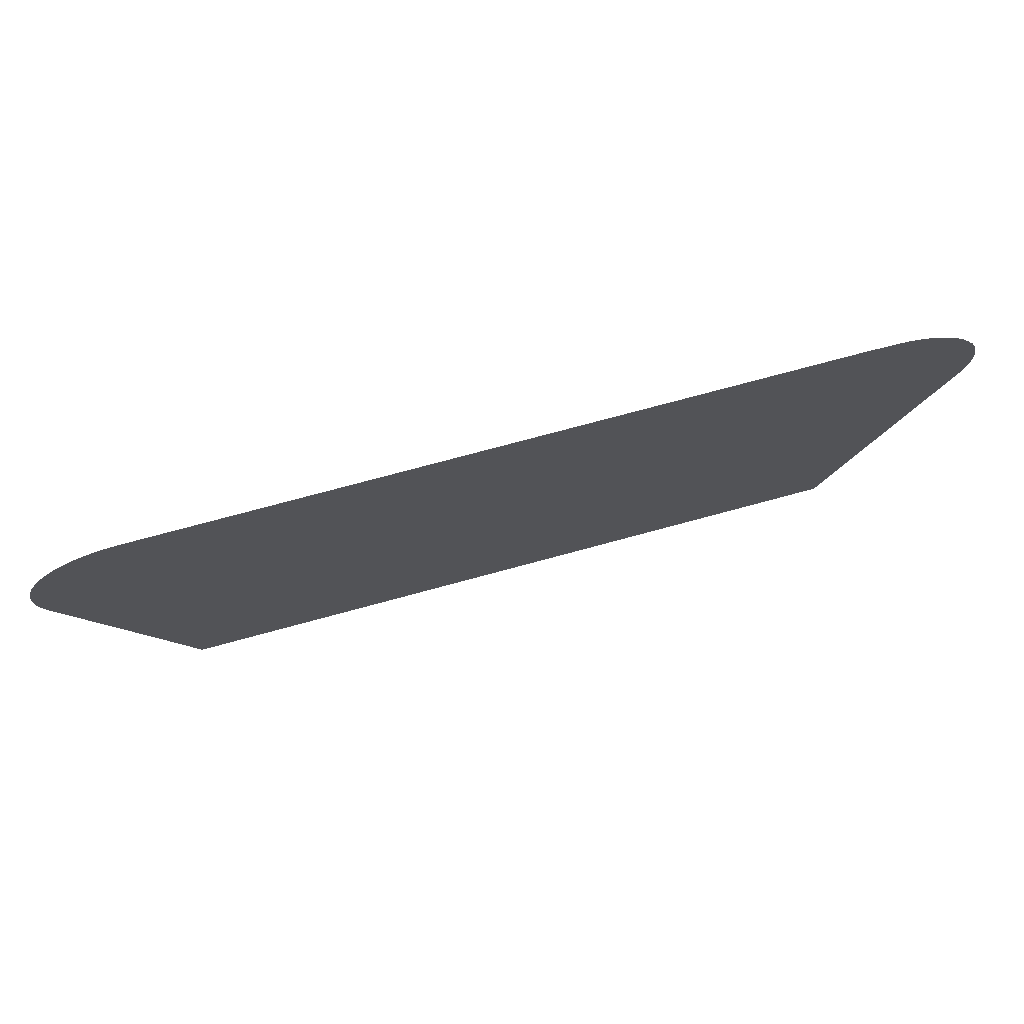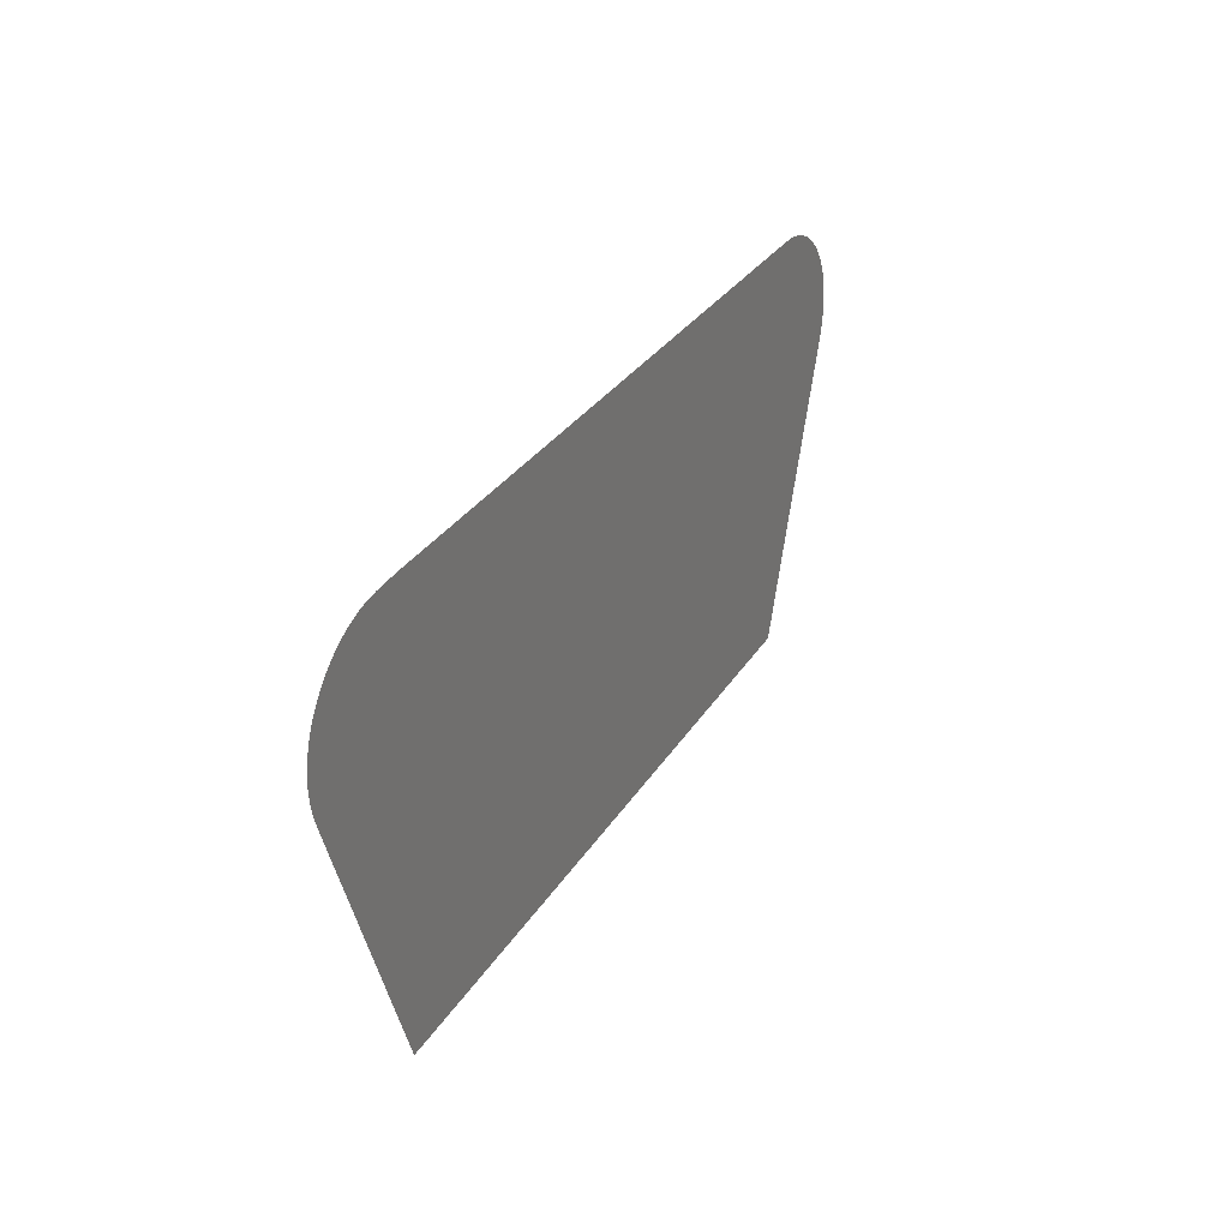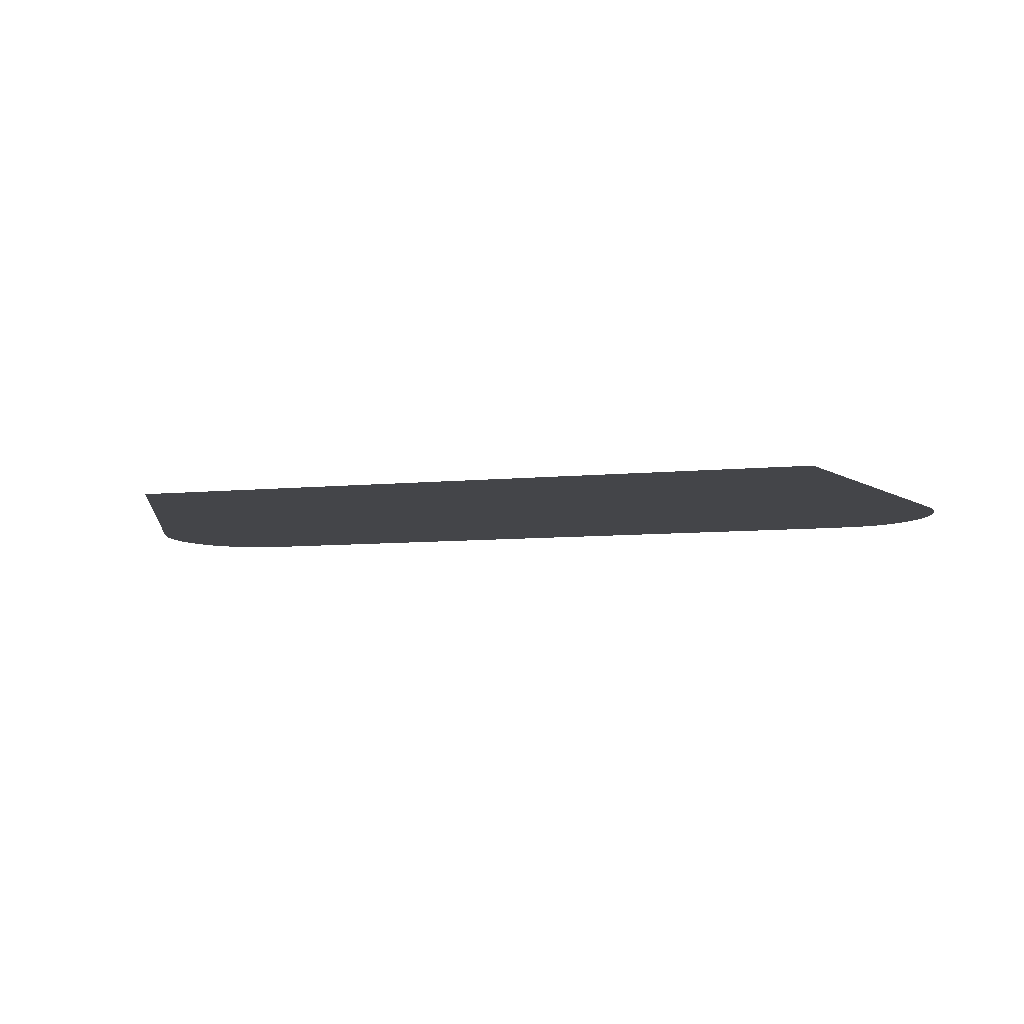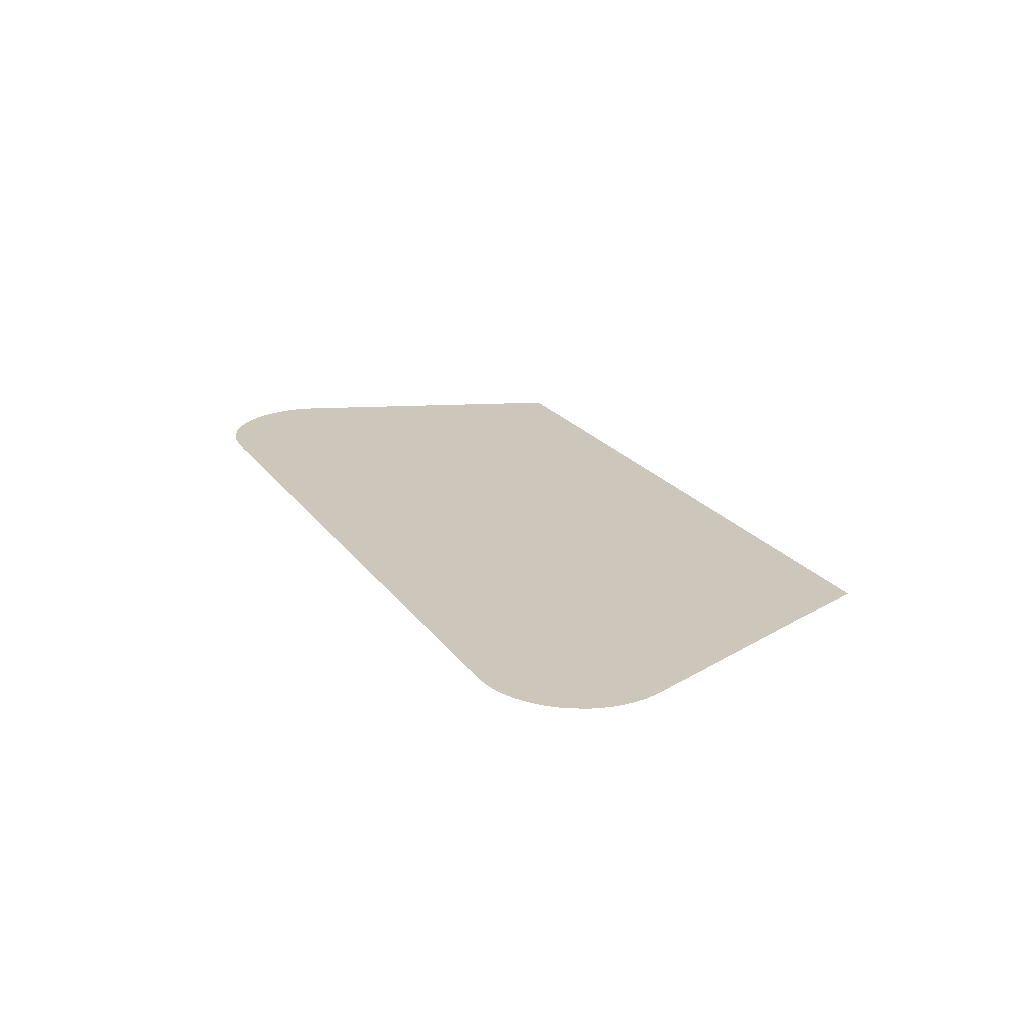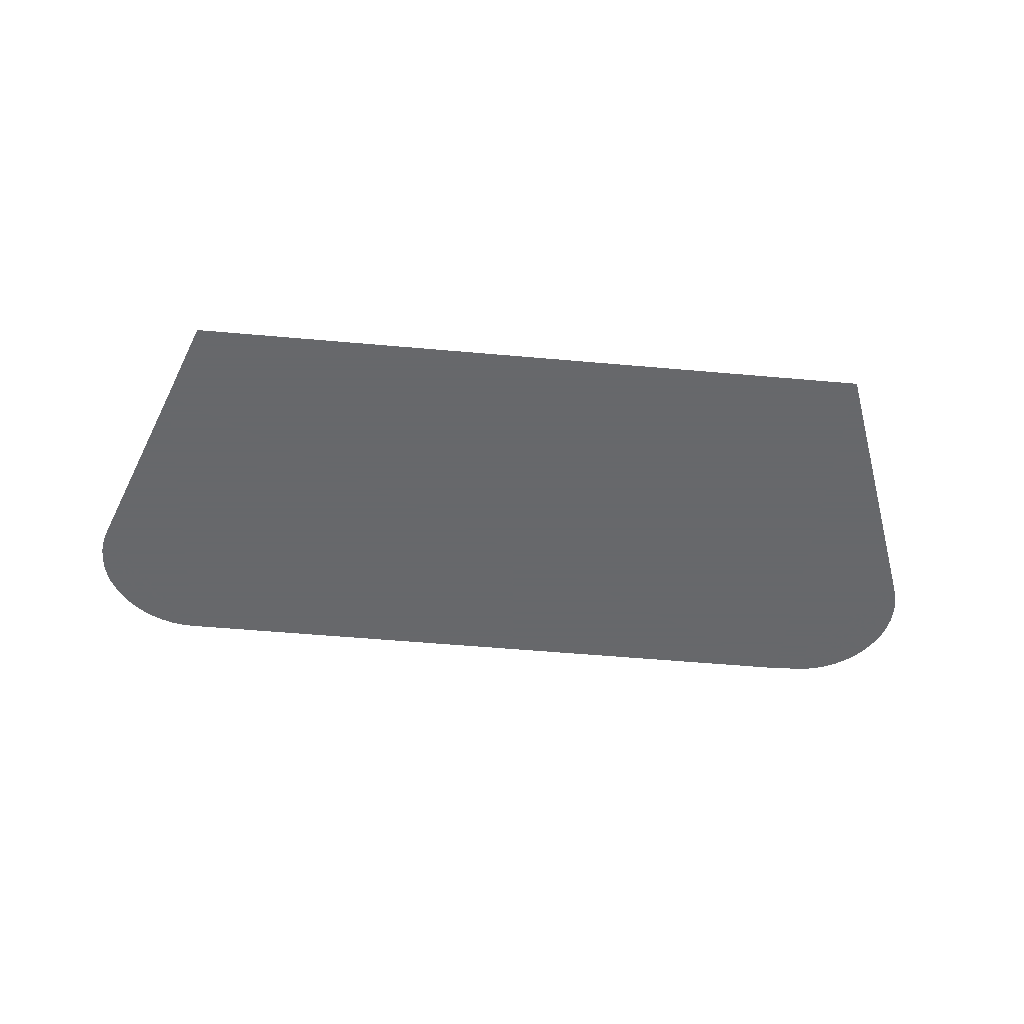
<metadata>
{"format":"obj","ext":"obj","renderer":"f3d","projection":"perspective","resolution":1024,"background":"white","views":[{"elev":72.6,"azim":-15.3,"up":"+Y"},{"elev":29.8,"azim":115.9,"up":"+Y"},{"elev":-9.1,"azim":13.6,"up":"+Z"},{"elev":21.3,"azim":-115.6,"up":"+Z"},{"elev":-52.3,"azim":-5.5,"up":"+Z"}]}
</metadata>
<code>
v -55.03 22.76 22.78
v -54.97 22.86 22.78
v -54.94 22.93 22.78
v -54.82 23.1 22.78
v -54.69 23.25 22.78
v -54.55 23.39 22.78
v -54.38 23.51 22.78
v -54.2 23.61 22.78
v -54.02 23.69 22.78
v -53.82 23.75 22.78
v -53.61 23.79 22.78
v -53.4 23.8 22.78
v -41.29 23.82 22.78
v -41.04 23.8 22.78
v -40.86 23.8 22.78
v -40.65 23.78 22.78
v -40.45 23.73 22.78
v -40.26 23.66 22.78
v -40.07 23.57 22.78
v -39.9 23.46 22.78
v -39.74 23.33 22.78
v -39.6 23.19 22.78
v -39.48 23.03 22.78
v -39.44 22.96 22.78
v -39.38 22.87 22.78
v -39.29 22.69 22.78
v -39.23 22.49 22.78
v -39.2 22.29 22.78
v -39.19 22.08 22.78
v -39.2 21.87 22.78
v -39.24 21.66 22.78
v -39.31 21.46 22.78
v -41.14 16.66 22.78
v -53.22 16.65 22.78
v -53.78 18.14 22.78
v -55.07 21.54 22.78
v -55.13 21.75 22.78
v -55.16 21.96 22.78
v -55.16 22.17 22.78
v -55.14 22.37 22.78
v -55.1 22.57 22.78
f 24 21 20
f 2 1 41
f 2 4 3
f 5 4 2
f 6 5 2
f 7 6 36
f 8 7 36
f 9 8 36
f 10 9 36
f 11 10 36
f 12 11 36
f 36 6 2
f 32 16 15
f 23 22 24
f 24 22 21
f 24 31 30
f 28 24 29
f 29 24 30
f 24 32 31
f 27 24 28
f 24 20 32
f 24 26 25
f 24 27 26
f 32 20 19
f 18 32 19
f 18 17 32
f 32 17 16
f 14 32 15
f 14 13 32
f 32 13 33
f 33 35 34
f 33 13 35
f 35 13 12
f 36 35 12
f 37 36 2
f 38 37 2
f 39 38 2
f 40 39 2
f 41 40 2

</code>
